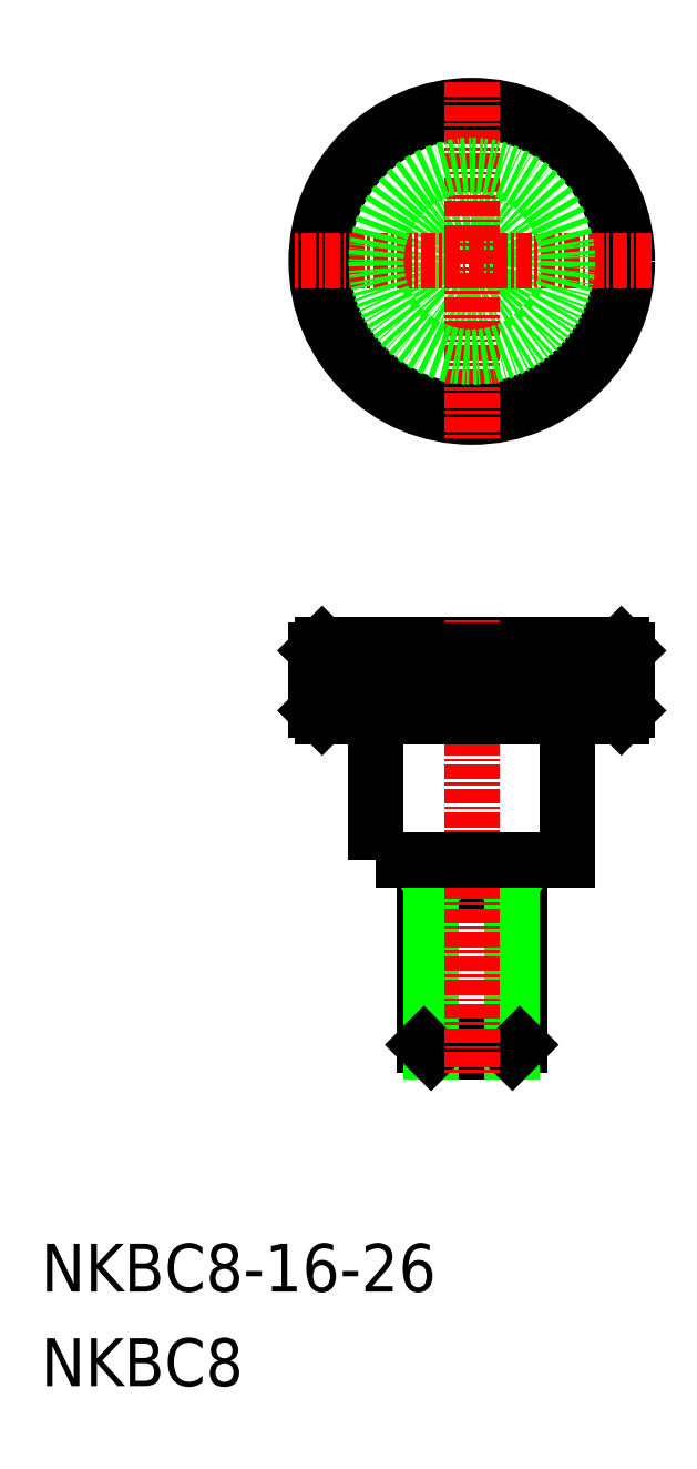
<metadata>
{"format":"dxf","ext":"dxf","renderer":"ezdxf+matplotlib","layout":"modelspace","background":"white","min_lineweight":24,"dpi":150}
</metadata>
<code>
0
SECTION
2
ENTITIES
0
CIRCLE
8
0
10
-1.237e+04
20
-105.3
30
0
40
4
0
CIRCLE
8
0
10
-1.237e+04
20
-105.3
30
0
40
3.324
0
CIRCLE
8
0
10
-1.237e+04
20
-105.3
30
0
40
12.5
0
CIRCLE
8
0
10
-1.237e+04
20
-105.3
30
0
40
13
0
LINE
8
0
10
-1.236e+04
20
-142.8
30
0
11
-1.236e+04
21
-137.8
31
0
0
LINE
8
0
10
-1.238e+04
20
-142.8
30
0
11
-1.238e+04
21
-137.8
31
0
0
TEXT
8
0
10
-1.241e+04
20
-199.2
30
0
40
4
1
NKBC8
0
TEXT
8
0
10
-1.241e+04
20
-191.3
30
0
40
4
1
NKBC8-16-26
0
LINE
8
0
10
-1.237e+04
20
-142.8
30
0
11
-1.237e+04
21
-137.8
31
0
0
LINE
8
0
10
-1.238e+04
20
-157.3
30
0
11
-1.237e+04
21
-157.3
31
0
0
LINE
8
0
10
-1.238e+04
20
-171.3
30
0
11
-1.237e+04
21
-171.3
31
0
0
LINE
8
0
10
-1.238e+04
20
-170.7
30
0
11
-1.237e+04
21
-170.7
31
0
0
LINE
8
0
10
-1.238e+04
20
-155.3
30
0
11
-1.238e+04
21
-170.7
31
0
0
LINE
8
0
10
-1.238e+04
20
-157.3
30
0
11
-1.238e+04
21
-171.3
31
0
0
LINE
8
0
10
-1.238e+04
20
-170.7
30
0
11
-1.238e+04
21
-171.3
31
0
0
LINE
8
0
10
-1.238e+04
20
-156.3
30
0
11
-1.238e+04
21
-157.3
31
0
0
LINE
8
0
10
-1.237e+04
20
-155.3
30
0
11
-1.237e+04
21
-170.7
31
0
0
LINE
8
0
10
-1.237e+04
20
-157.3
30
0
11
-1.237e+04
21
-171.3
31
0
0
LINE
8
0
10
-1.238e+04
20
-170.7
30
0
11
-1.238e+04
21
-170.7
31
0
0
LINE
8
0
10
-1.237e+04
20
-170.7
30
0
11
-1.237e+04
21
-170.7
31
0
0
LINE
8
0
10
-1.237e+04
20
-171.3
30
0
11
-1.237e+04
21
-170.7
31
0
0
LINE
8
0
10
-1.237e+04
20
-157.3
30
0
11
-1.237e+04
21
-156.3
31
0
0
LINE
8
CENTER
10
-1.236e+04
20
-105.3
30
0
11
-1.239e+04
21
-105.3
31
0
0
LINE
8
0
10
-1.239e+04
20
-137.3
30
0
11
-1.236e+04
21
-137.3
31
0
0
LINE
8
0
10
-1.236e+04
20
-143.3
30
0
11
-1.239e+04
21
-143.3
31
0
0
LINE
8
0
10
-1.239e+04
20
-137.8
30
0
11
-1.236e+04
21
-137.8
31
0
0
LINE
8
0
10
-1.239e+04
20
-142.8
30
0
11
-1.236e+04
21
-142.8
31
0
0
LINE
8
CENTER
10
-1.237e+04
20
-90.34
30
0
11
-1.237e+04
21
-120.3
31
0
0
LINE
8
CENTER
10
-1.237e+04
20
-135.3
30
0
11
-1.237e+04
21
-173.3
31
0
0
LINE
8
0
10
-1.239e+04
20
-142.8
30
0
11
-1.239e+04
21
-137.8
31
0
0
LINE
8
0
10
-1.239e+04
20
-142.8
30
0
11
-1.239e+04
21
-143.3
31
0
0
LINE
8
0
10
-1.239e+04
20
-137.3
30
0
11
-1.239e+04
21
-137.8
31
0
0
LINE
8
0
10
-1.238e+04
20
-142.8
30
0
11
-1.238e+04
21
-137.8
31
0
0
LINE
8
0
10
-1.238e+04
20
-142.8
30
0
11
-1.238e+04
21
-137.8
31
0
0
LINE
8
0
10
-1.238e+04
20
-142.8
30
0
11
-1.238e+04
21
-137.8
31
0
0
LINE
8
0
10
-1.239e+04
20
-142.8
30
0
11
-1.239e+04
21
-137.8
31
0
0
LINE
8
0
10
-1.239e+04
20
-142.8
30
0
11
-1.239e+04
21
-137.8
31
0
0
LINE
8
0
10
-1.238e+04
20
-142.8
30
0
11
-1.238e+04
21
-137.8
31
0
0
LINE
8
0
10
-1.238e+04
20
-142.8
30
0
11
-1.238e+04
21
-142.8
31
0
0
LINE
8
0
10
-1.238e+04
20
-142.8
30
0
11
-1.238e+04
21
-137.8
31
0
0
LINE
8
0
10
-1.238e+04
20
-142.8
30
0
11
-1.238e+04
21
-137.8
31
0
0
LINE
8
0
10
-1.238e+04
20
-142.8
30
0
11
-1.238e+04
21
-137.8
31
0
0
LINE
8
0
10
-1.238e+04
20
-142.8
30
0
11
-1.238e+04
21
-137.8
31
0
0
LINE
8
0
10
-1.238e+04
20
-142.8
30
0
11
-1.238e+04
21
-137.8
31
0
0
LINE
8
0
10
-1.236e+04
20
-137.3
30
0
11
-1.236e+04
21
-137.8
31
0
0
LINE
8
0
10
-1.236e+04
20
-143.3
30
0
11
-1.236e+04
21
-142.8
31
0
0
LINE
8
0
10
-1.237e+04
20
-142.8
30
0
11
-1.237e+04
21
-137.8
31
0
0
LINE
8
0
10
-1.237e+04
20
-142.8
30
0
11
-1.237e+04
21
-137.8
31
0
0
LINE
8
0
10
-1.237e+04
20
-142.8
30
0
11
-1.237e+04
21
-137.8
31
0
0
LINE
8
0
10
-1.237e+04
20
-142.8
30
0
11
-1.237e+04
21
-137.8
31
0
0
LINE
8
0
10
-1.237e+04
20
-142.8
30
0
11
-1.237e+04
21
-137.8
31
0
0
LINE
8
0
10
-1.237e+04
20
-142.8
30
0
11
-1.237e+04
21
-137.8
31
0
0
LINE
8
0
10
-1.236e+04
20
-142.8
30
0
11
-1.236e+04
21
-137.8
31
0
0
LINE
8
0
10
-1.236e+04
20
-142.8
30
0
11
-1.236e+04
21
-137.8
31
0
0
LINE
8
0
10
-1.237e+04
20
-142.8
30
0
11
-1.237e+04
21
-137.8
31
0
0
LINE
8
0
10
-1.237e+04
20
-142.8
30
0
11
-1.237e+04
21
-137.8
31
0
0
LINE
8
0
10
-1.237e+04
20
-142.8
30
0
11
-1.237e+04
21
-137.8
31
0
0
LINE
8
0
10
-1.236e+04
20
-137.8
30
0
11
-1.236e+04
21
-142.8
31
0
0
POLYLINE
8
0
66
     1
10
0
20
0
30
0
70
     1
0
VERTEX
8
0
10
-1.238e+04
20
-155.3
30
0
0
VERTEX
8
0
10
-1.237e+04
20
-155.3
30
0
0
VERTEX
8
0
10
-1.237e+04
20
-143.3
30
0
0
VERTEX
8
0
10
-1.238e+04
20
-143.3
30
0
0
SEQEND
8
0
0
CIRCLE
8
0
10
-1.237e+04
20
-105.3
30
0
40
8
0
ENDSEC
0
EOF

</code>
